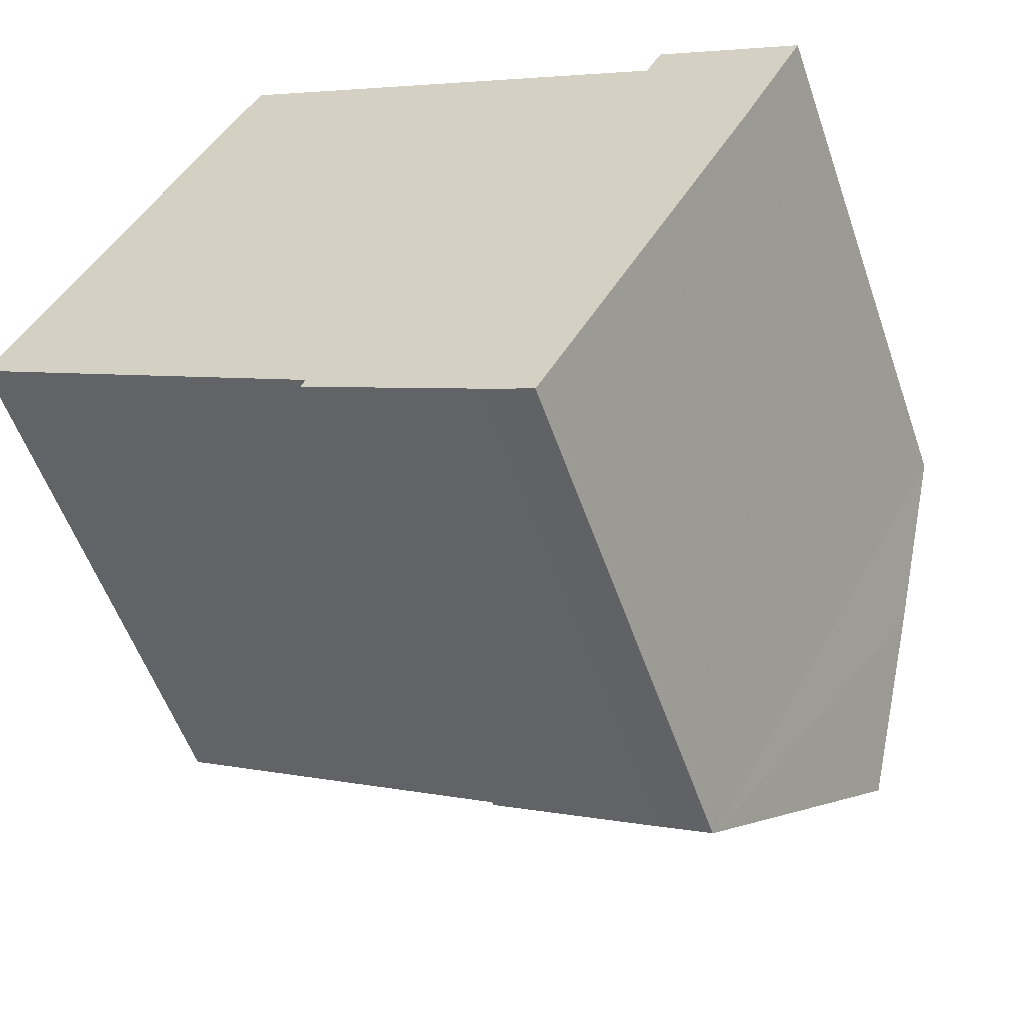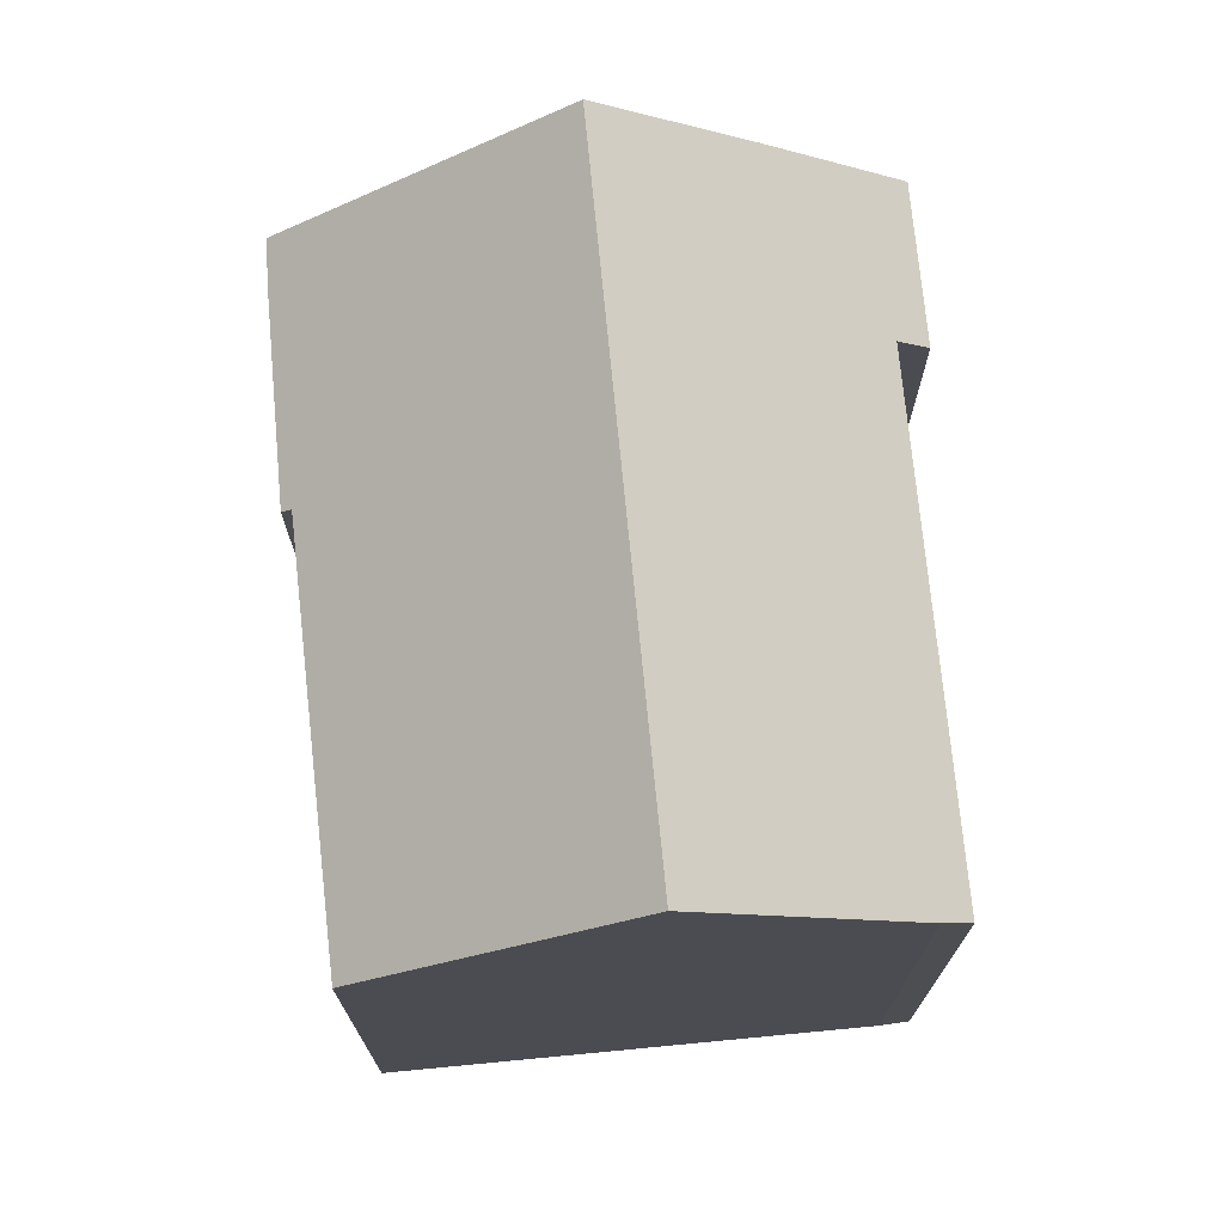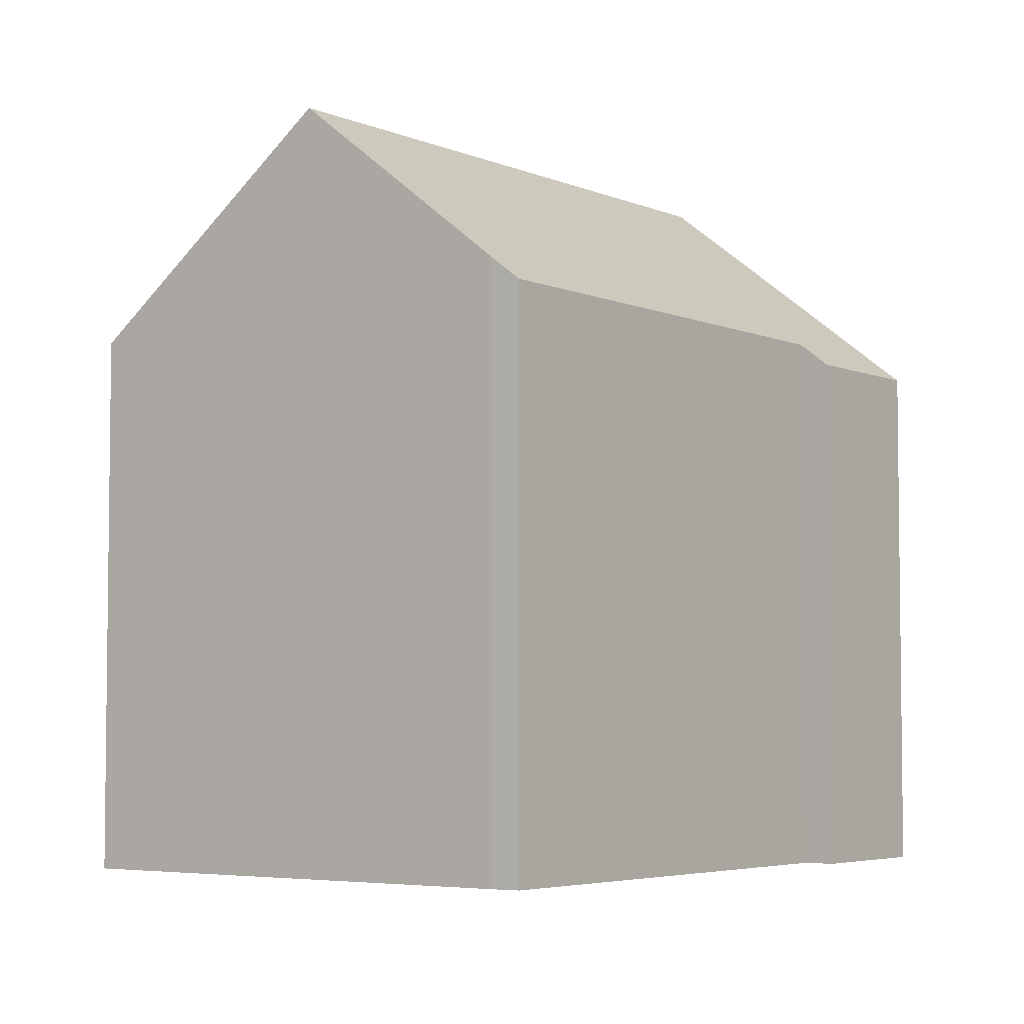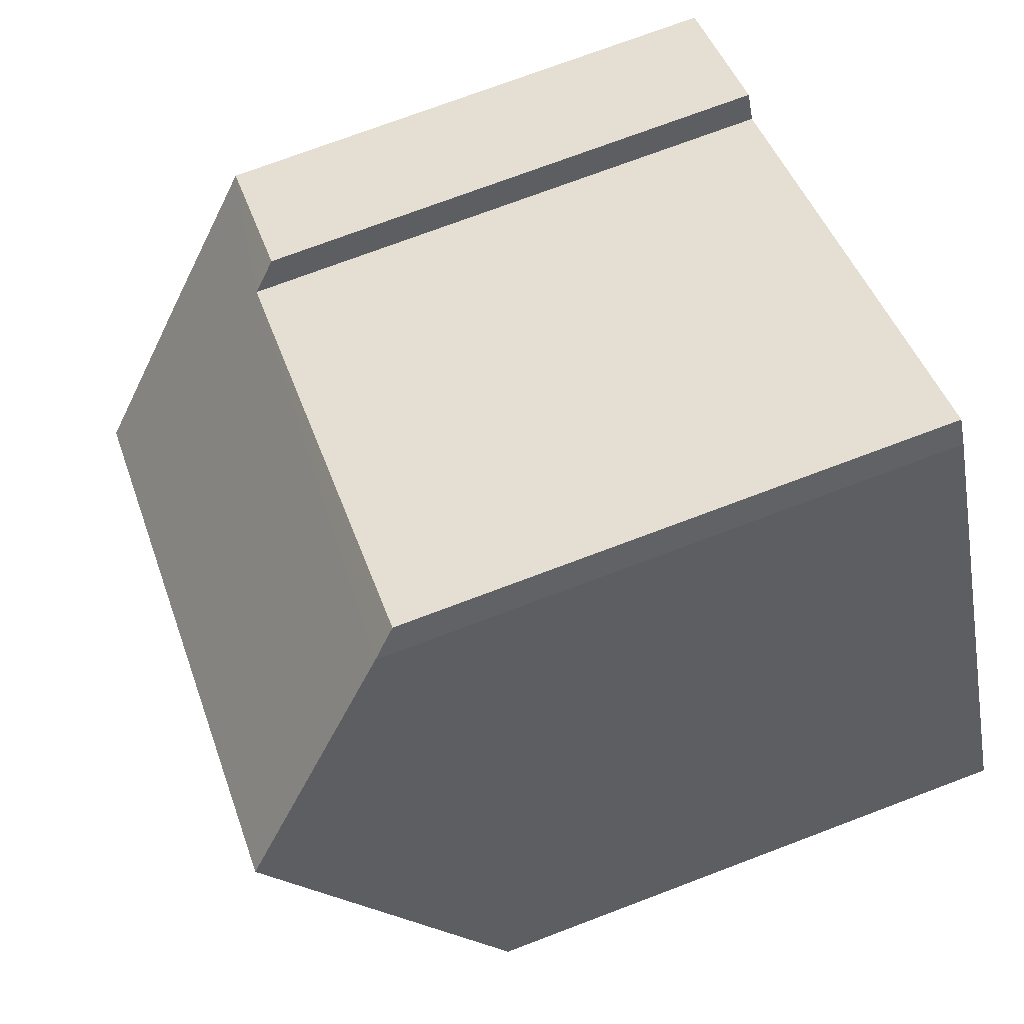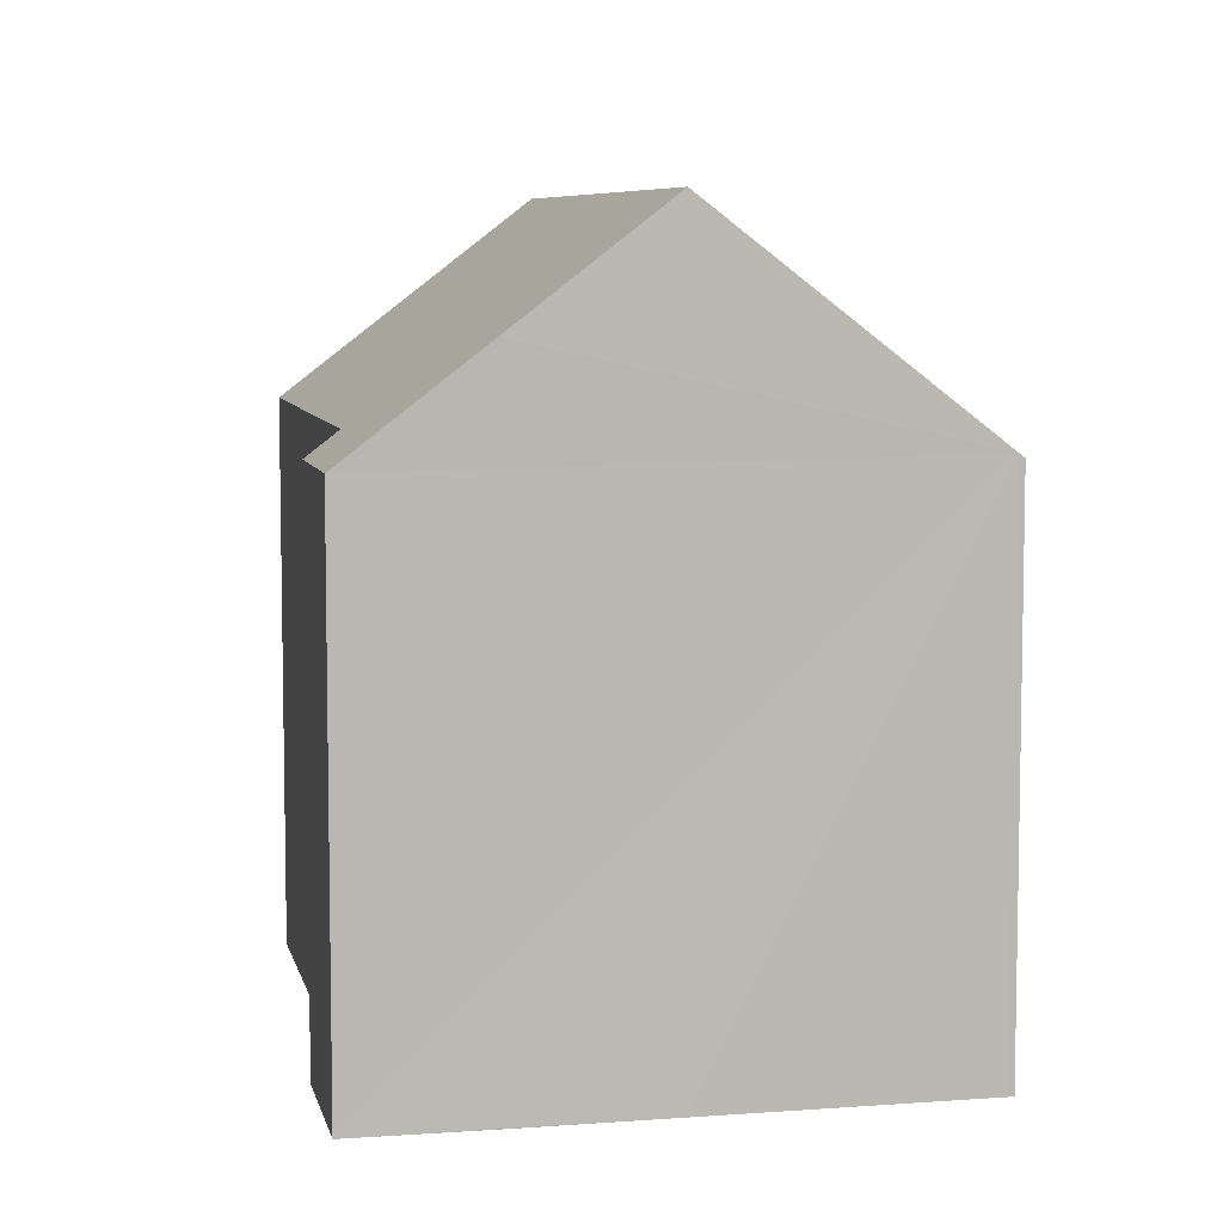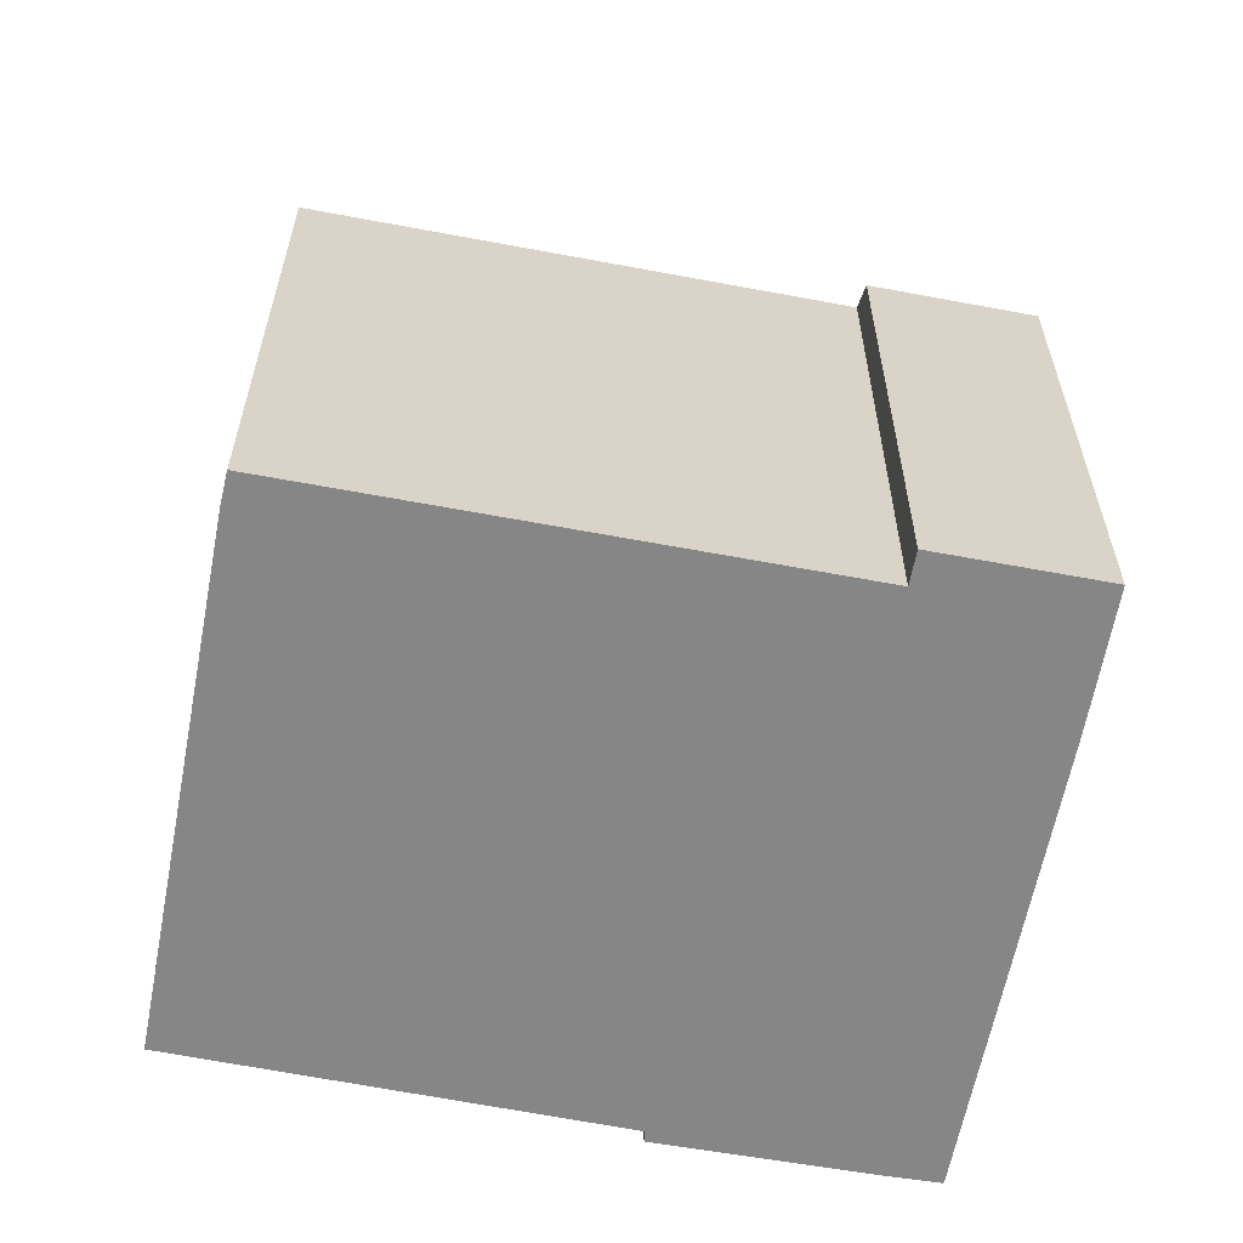
<metadata>
{"format":"obj","ext":"obj","renderer":"f3d","projection":"perspective","resolution":1024,"background":"white","views":[{"elev":-55.3,"azim":19.0,"up":"+Z"},{"elev":73.9,"azim":-66.4,"up":"+Y"},{"elev":-4.6,"azim":-24.1,"up":"+Y"},{"elev":73.8,"azim":-110.7,"up":"+Z"},{"elev":7.1,"azim":107.2,"up":"+Y"},{"elev":-62.1,"azim":18.4,"up":"+Y"}]}
</metadata>
<code>
v  19.27 20.13 -2.419
v  0 14.53 8.896e-16
v  3.545 20.13 6.381
v  9.654 14.42 -5.559
v  9.543 14.21 -5.812
v  14.23 14.27 -8.357
v  15.53 14.3 -9.027
v  15.62 14.43 -8.887
v  23.01 14.21 4.327
v  18.88 14.87 5.662
v  19.3 14.21 6.407
v  6.475 15.5 11.65
v  6.909 14.87 12.36
v  21.27 17.02 1.116
v  9.654 3.404e-16 -5.559
v  9.543 3.559e-16 -5.812
v  0 0 0
v  3.545 -3.907e-16 6.381
v  6.475 -7.137e-16 11.65
v  6.909 -7.567e-16 12.36
v  18.88 -3.467e-16 5.662
v  19.3 -3.923e-16 6.407
v  14.23 5.117e-16 -8.357
v  15.53 5.527e-16 -9.027
v  23.01 -2.65e-16 4.327
v  19.27 1.481e-16 -2.419
v  15.62 5.442e-16 -8.887
v  21.27 -6.834e-17 1.116
g defaultobject
f 1 2 3
f 2 1 4
f 4 1 5
f 5 1 6
f 6 1 7
f 7 1 8
f 9 10 11
f 10 12 13
f 12 10 3
f 3 10 9
f 3 9 14
f 3 14 1
f 5 15 4
f 15 5 16
f 2 12 3
f 12 2 17
f 12 17 18
f 12 18 19
f 19 13 12
f 13 19 20
f 21 11 10
f 11 21 22
f 4 17 2
f 17 4 15
f 23 5 6
f 5 23 16
f 24 6 7
f 6 24 23
f 20 10 13
f 10 20 21
f 11 25 9
f 25 11 22
f 14 8 1
f 8 14 9
f 8 9 25
f 8 25 26
f 8 26 27
f 26 25 28
f 27 7 8
f 7 27 24
f 22 28 25
f 28 22 21
f 28 21 20
f 28 20 26
f 26 20 19
f 26 19 18
f 26 18 27
f 27 18 17
f 27 17 15
f 27 15 24
f 24 15 23
f 16 23 15

</code>
